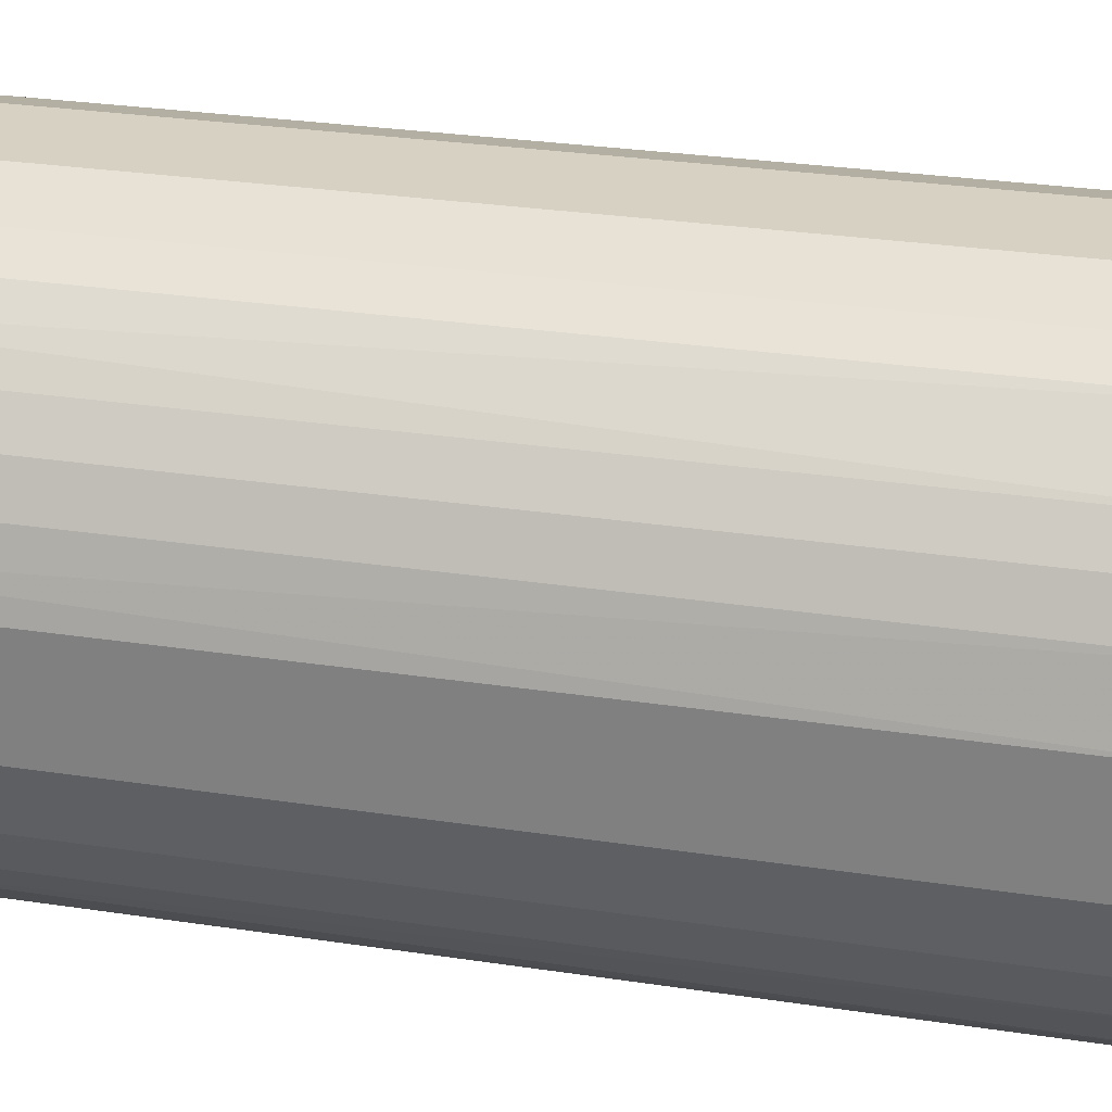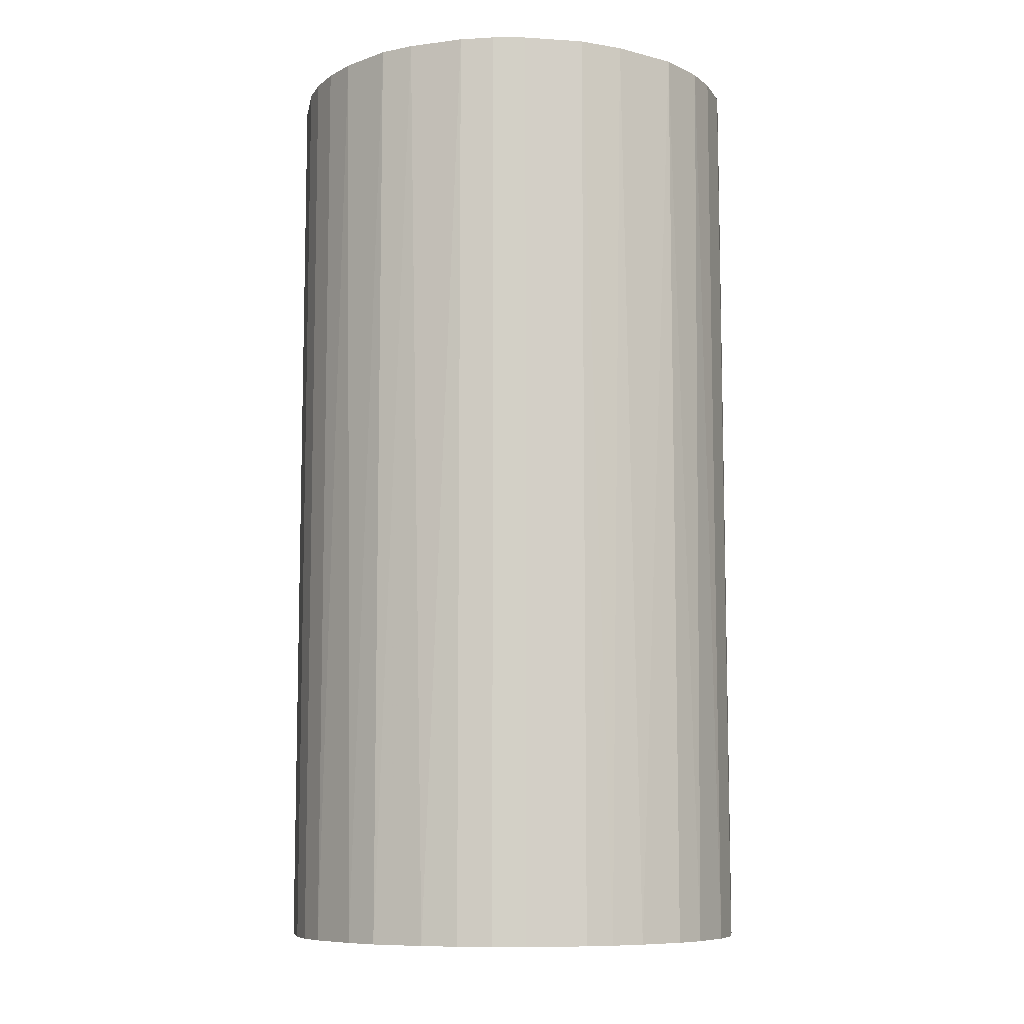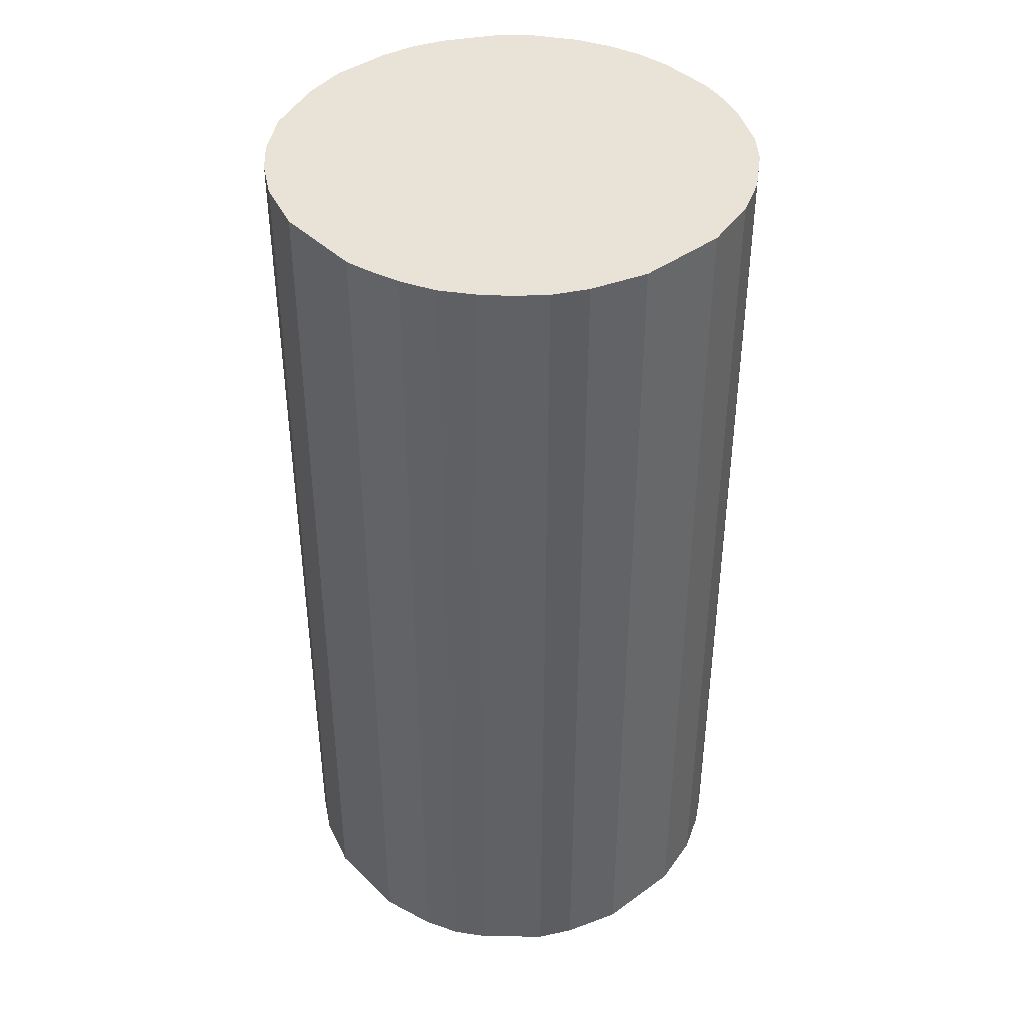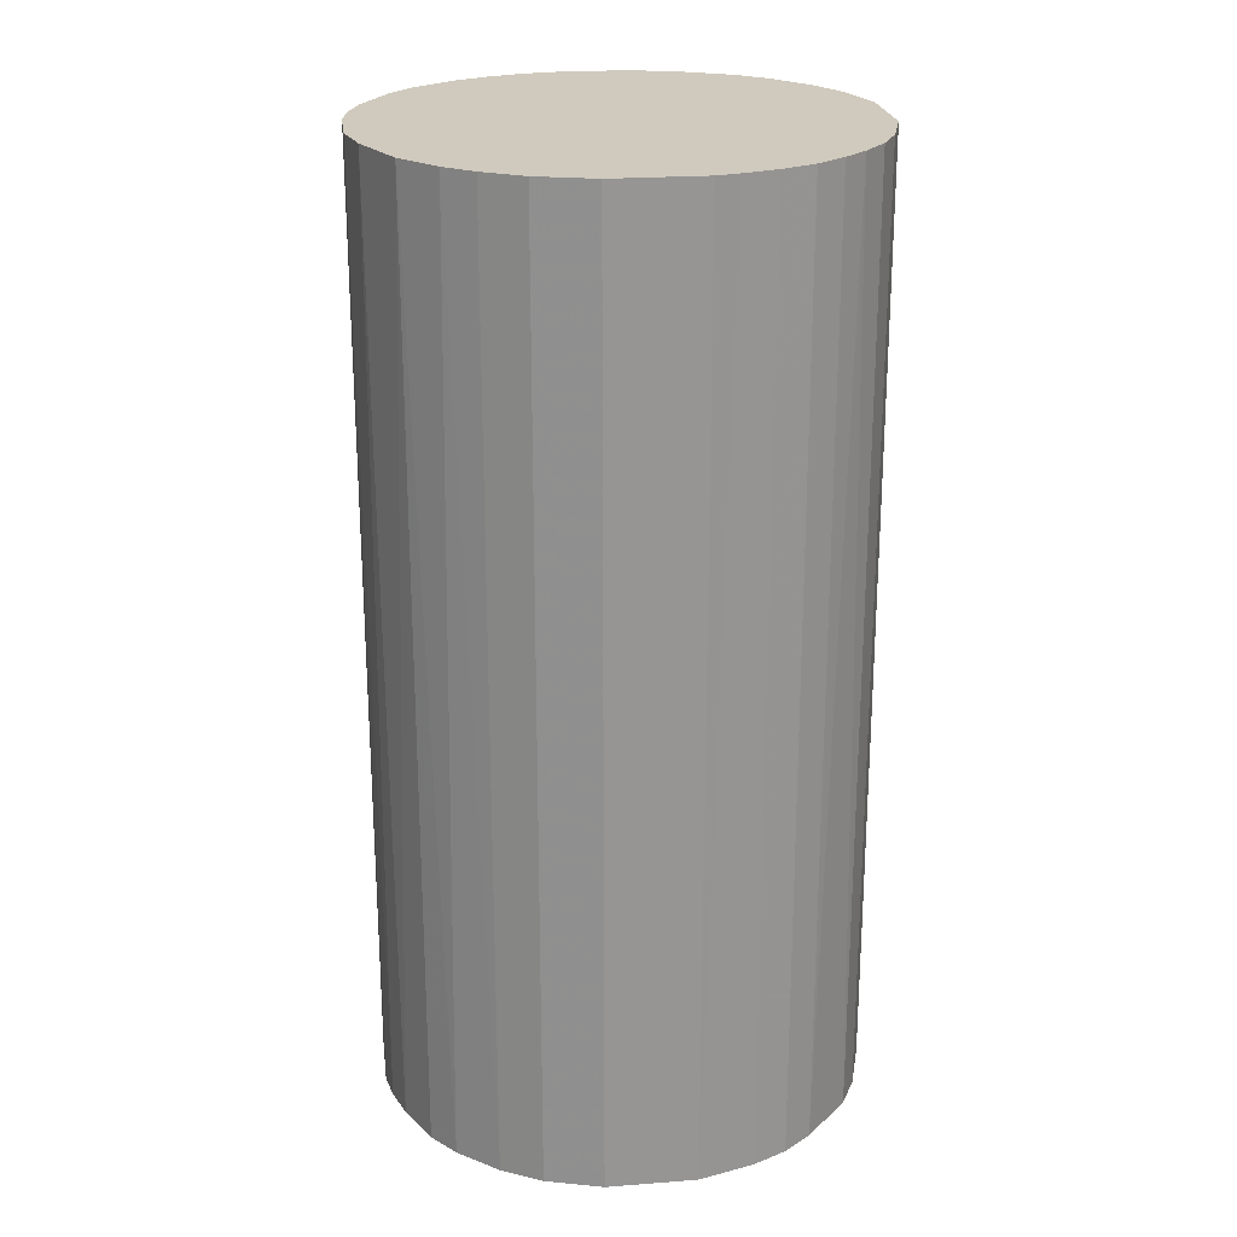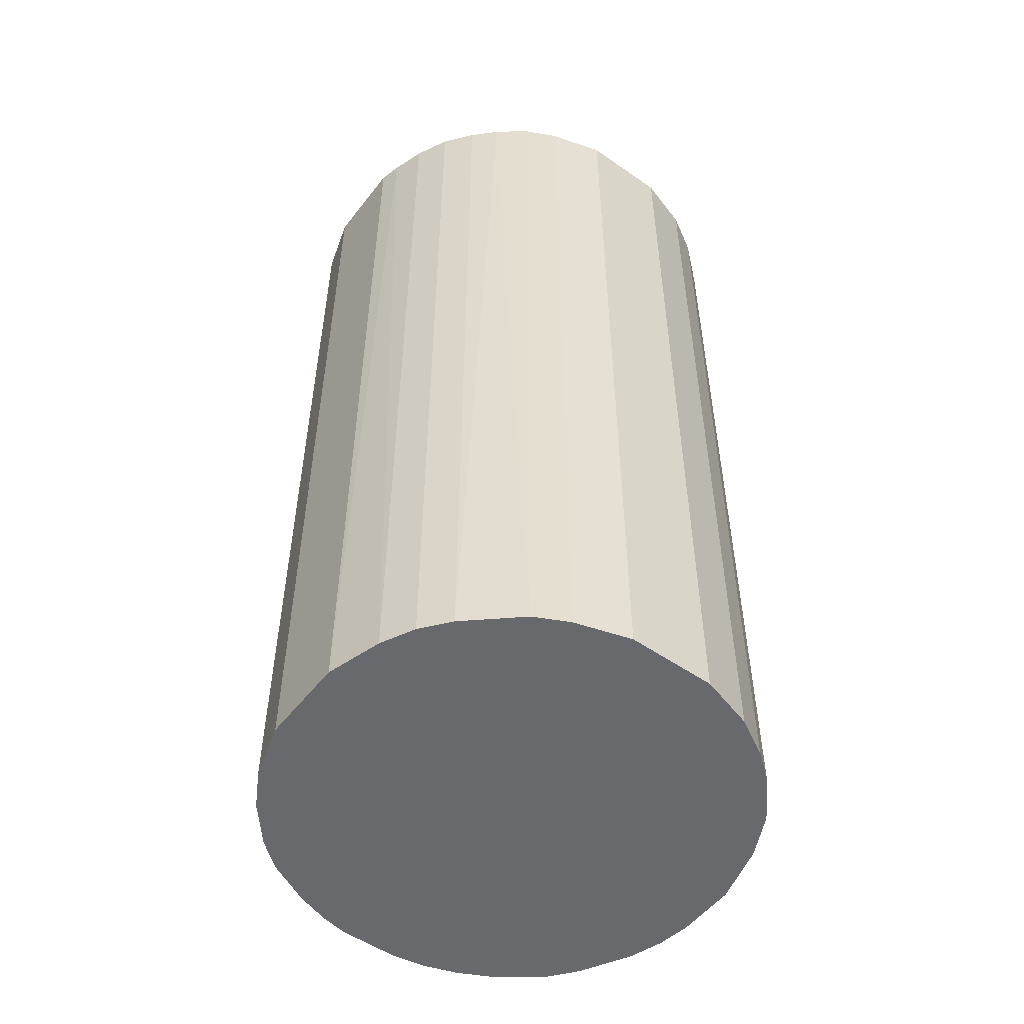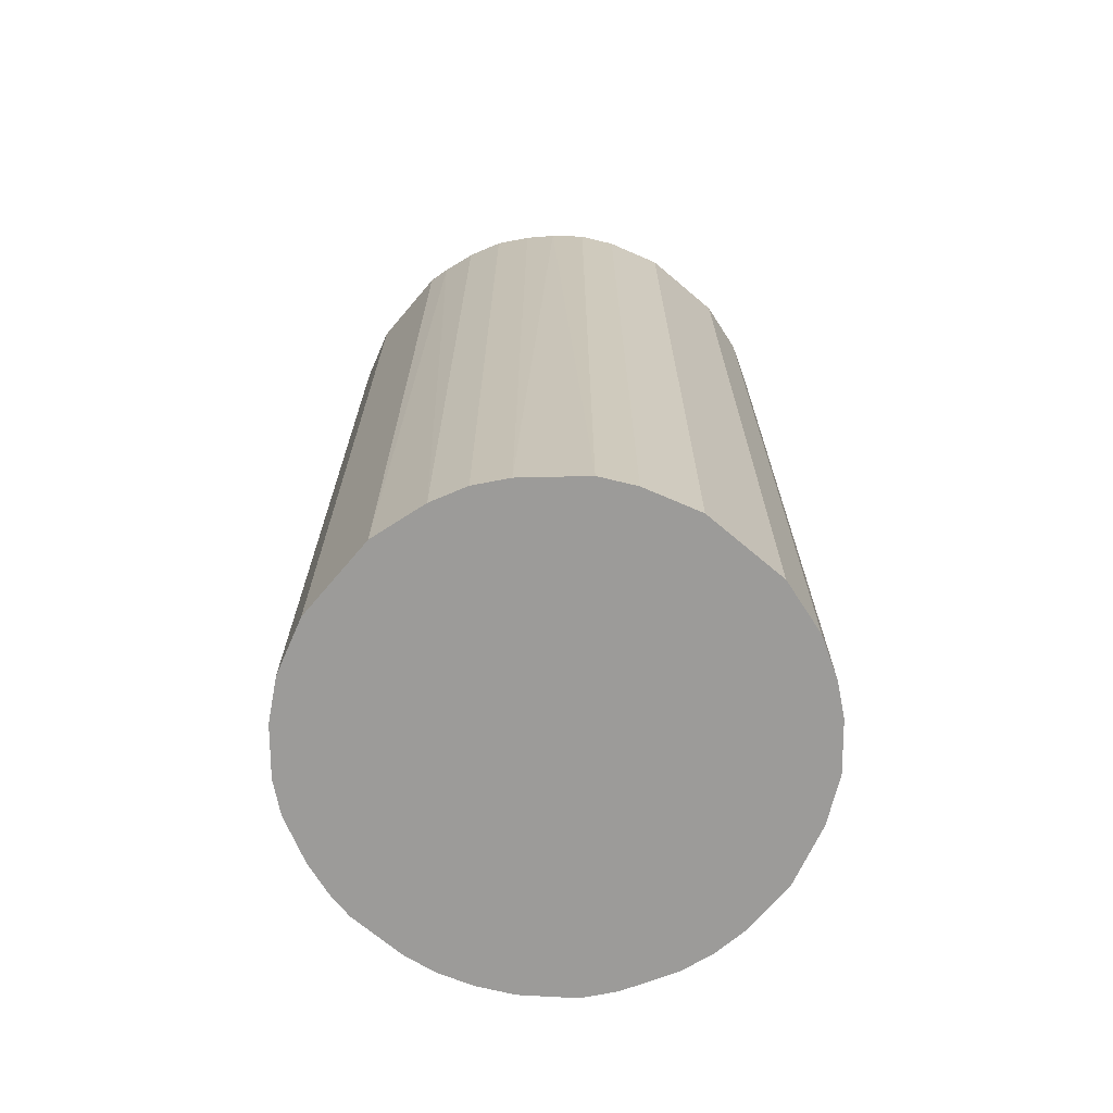
<metadata>
{"format":"obj","ext":"obj","renderer":"f3d","projection":"perspective","resolution":1024,"background":"white","views":[{"elev":27.1,"azim":103.5,"up":"+Y"},{"elev":-8.9,"azim":-10.0,"up":"+Z"},{"elev":41.4,"azim":139.0,"up":"+Z"},{"elev":22.8,"azim":82.5,"up":"+Z"},{"elev":-52.7,"azim":143.2,"up":"+Z"},{"elev":-69.8,"azim":139.7,"up":"+Z"}]}
</metadata>
<code>
o convex_0
v -0.0224 -0.009558 -0.04745
v 0.02393 0.004394 0.04745
v 0.02337 0.006626 0.04745
v -0.02352 -0.006208 0.04745
v -0.004535 0.02393 -0.04745
v 0.01388 -0.02016 -0.04745
v 0.003275 -0.02407 0.04745
v -0.01402 0.02002 0.04745
v 0.02226 0.009972 -0.04745
v 0.009976 0.02225 0.04745
v -0.0224 0.009417 -0.04745
v -0.009558 -0.02239 -0.04745
v 0.02226 -0.01011 0.04745
v -0.01458 -0.01961 0.04745
v 0.02393 -0.004535 -0.04745
v 0.01332 0.02058 -0.04745
v -0.0224 0.009417 0.04745
v 0.01835 0.01611 0.04745
v -0.01681 0.01779 -0.04745
v 0.01388 -0.02016 0.04745
v -0.004535 0.02393 0.04745
v 0.003275 -0.02407 -0.04745
v -0.02407 0.003275 -0.04745
v 0.004394 0.02393 -0.04745
v 0.02002 -0.01402 -0.04745
v -0.006208 -0.02352 0.04745
v -0.01737 -0.01737 -0.04745
v -0.02072 -0.0129 0.04745
v -0.02016 0.01388 0.04745
v -0.01012 0.02226 -0.04745
v -0.02407 0.003275 0.04745
v 0.02393 0.004394 -0.04745
v 0.004394 0.02393 0.04745
v 0.02393 -0.004535 0.04745
v 0.01779 -0.01681 0.04745
v -0.002862 -0.02407 -0.04745
v -0.02407 -0.002857 -0.04745
v 0.01835 0.01611 -0.04745
v 0.009417 -0.02239 -0.04745
v 0.02058 0.01332 0.04745
v 0.01332 0.02058 0.04745
v 0.007744 -0.02295 0.04745
v -0.02016 0.01388 -0.04745
v -0.01012 0.02225 0.04745
v 0.02226 -0.01011 -0.04745
v -0.01737 -0.01737 0.04745
v 0.01667 -0.01793 -0.04745
v -0.01793 0.01667 0.04745
v -0.01961 -0.01458 -0.04745
v -0.01291 -0.02072 -0.04745
v -0.009558 -0.02239 0.04745
v 0.009976 0.02225 -0.04745
v -0.002862 -0.02407 0.04745
v -0.02407 -0.002857 0.04745
v 0.02058 0.01332 -0.04745
v -0.02352 0.006067 0.04745
v 0.02002 -0.01402 0.04745
v 0.01611 0.01835 0.04745
v -0.01402 0.02002 -0.04745
v 0.006067 -0.02352 -0.04745
v -0.006208 -0.02352 -0.04745
v -0.02352 -0.006208 -0.04745
v -0.0224 -0.009558 0.04745
v 0.02226 0.009972 0.04745
f 9 40 64
f 2 3 4
f 1 5 6
f 2 4 7
f 4 3 8
f 6 5 9
f 8 3 10
f 5 1 11
f 1 6 12
f 2 7 13
f 7 4 14
f 6 9 15
f 9 5 16
f 4 8 17
f 10 3 18
f 5 11 19
f 13 7 20
f 8 10 21
f 12 6 22
f 11 1 23
f 16 5 24
f 5 21 24
f 6 15 25
f 7 14 26
f 1 12 27
f 14 4 28
f 17 8 29
f 11 17 29
f 5 19 30
f 21 5 30
f 4 17 31
f 3 2 32
f 9 3 32
f 2 15 32
f 15 9 32
f 21 10 33
f 10 24 33
f 24 21 33
f 2 13 34
f 15 2 34
f 13 15 34
f 13 20 35
f 22 7 36
f 12 22 36
f 23 1 37
f 31 23 37
f 9 16 38
f 6 20 39
f 22 6 39
f 18 3 40
f 38 18 40
f 16 10 41
f 10 18 41
f 20 7 42
f 39 20 42
f 19 11 43
f 11 29 43
f 8 21 44
f 30 8 44
f 21 30 44
f 15 13 45
f 25 15 45
f 13 25 45
f 27 14 46
f 14 28 46
f 20 6 47
f 6 25 47
f 35 20 47
f 25 35 47
f 8 19 48
f 29 8 48
f 19 43 48
f 43 29 48
f 1 27 49
f 28 1 49
f 27 46 49
f 46 28 49
f 27 12 50
f 14 27 50
f 26 14 51
f 12 26 51
f 50 12 51
f 14 50 51
f 10 16 52
f 16 24 52
f 24 10 52
f 7 26 53
f 36 7 53
f 26 36 53
f 4 31 54
f 37 4 54
f 31 37 54
f 9 38 55
f 40 9 55
f 38 40 55
f 17 11 56
f 11 23 56
f 31 17 56
f 23 31 56
f 25 13 57
f 13 35 57
f 35 25 57
f 38 16 58
f 18 38 58
f 16 41 58
f 41 18 58
f 19 8 59
f 30 19 59
f 8 30 59
f 7 22 60
f 22 39 60
f 42 7 60
f 39 42 60
f 26 12 61
f 12 36 61
f 36 26 61
f 1 4 62
f 37 1 62
f 4 37 62
f 4 1 63
f 1 28 63
f 28 4 63
f 3 9 64
f 40 3 64

</code>
